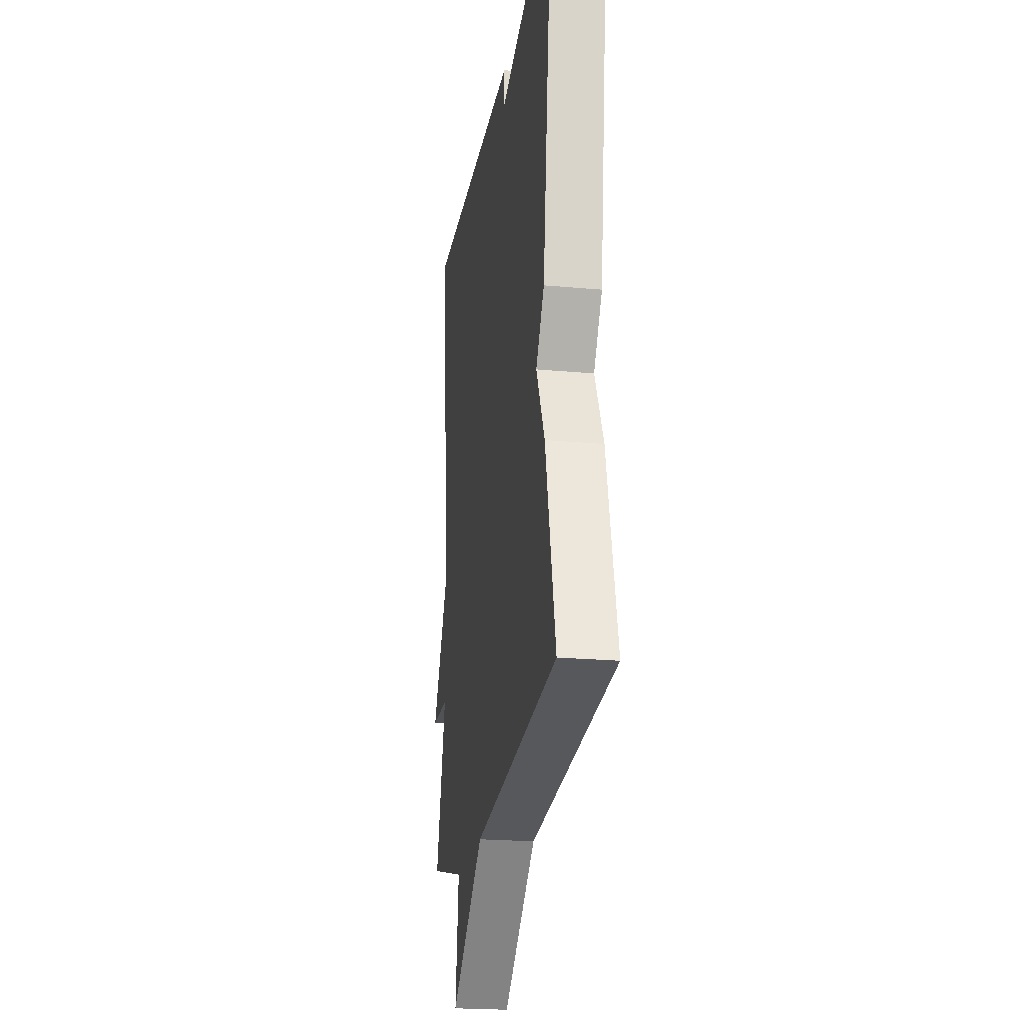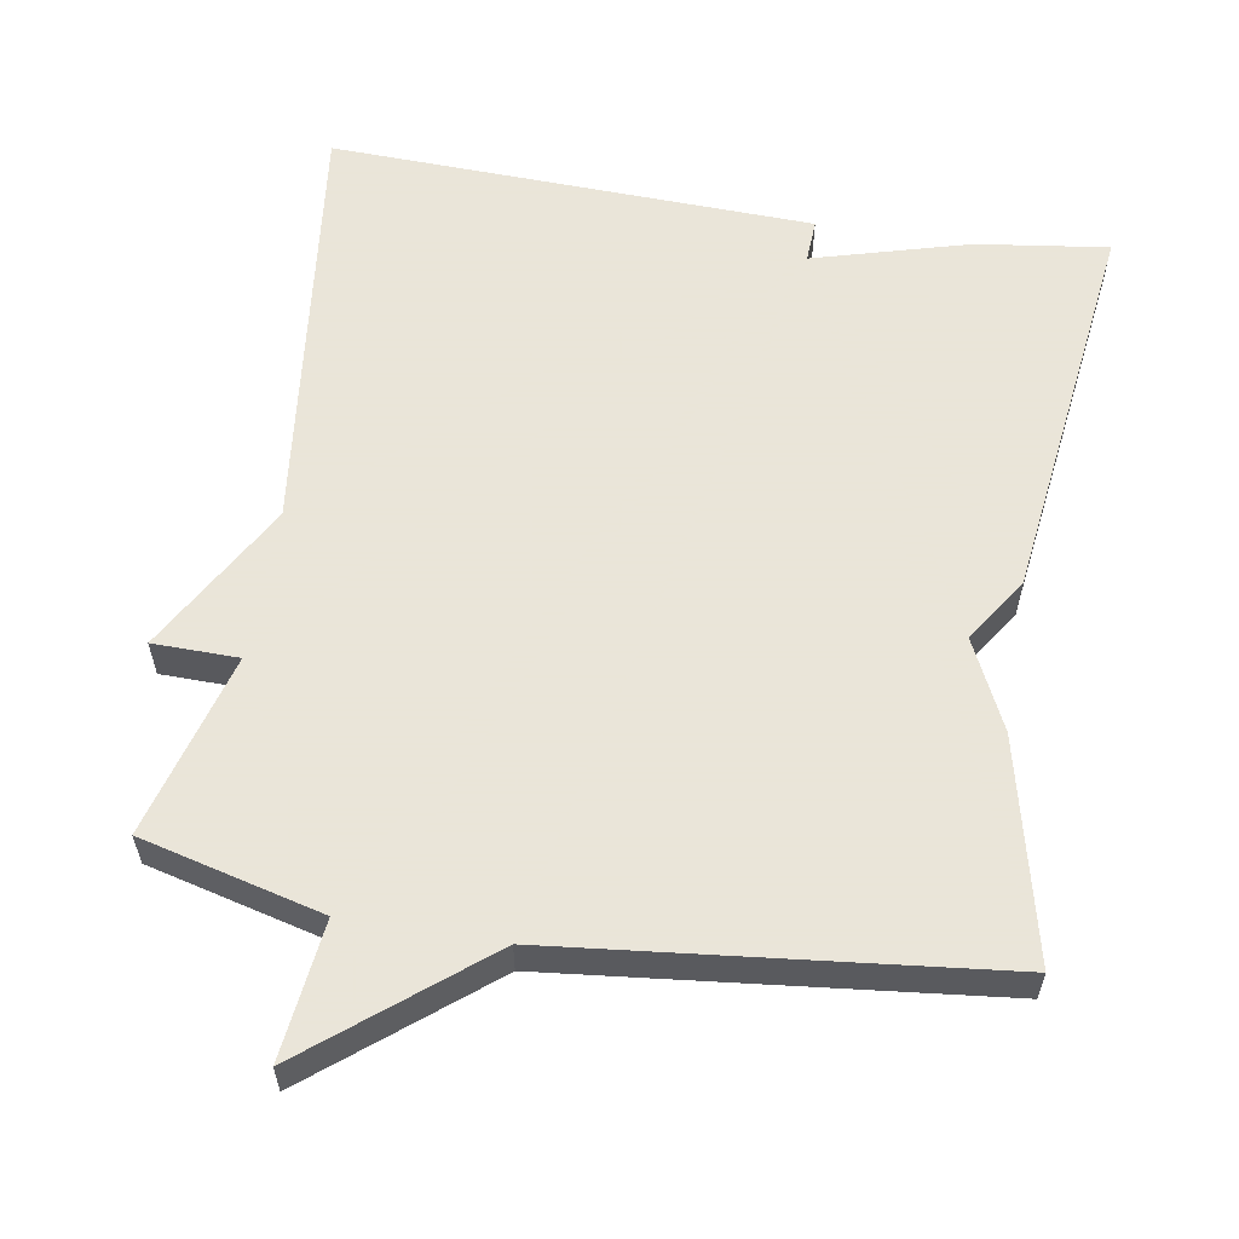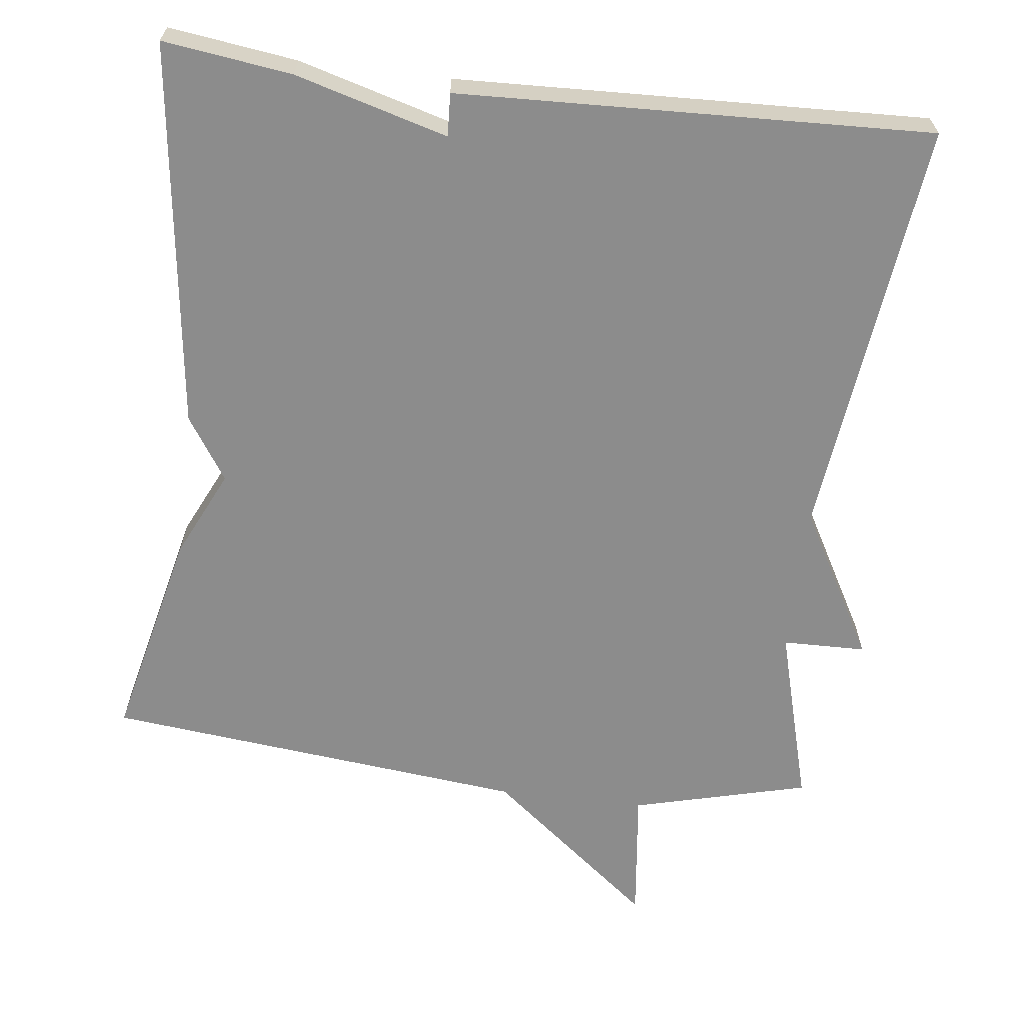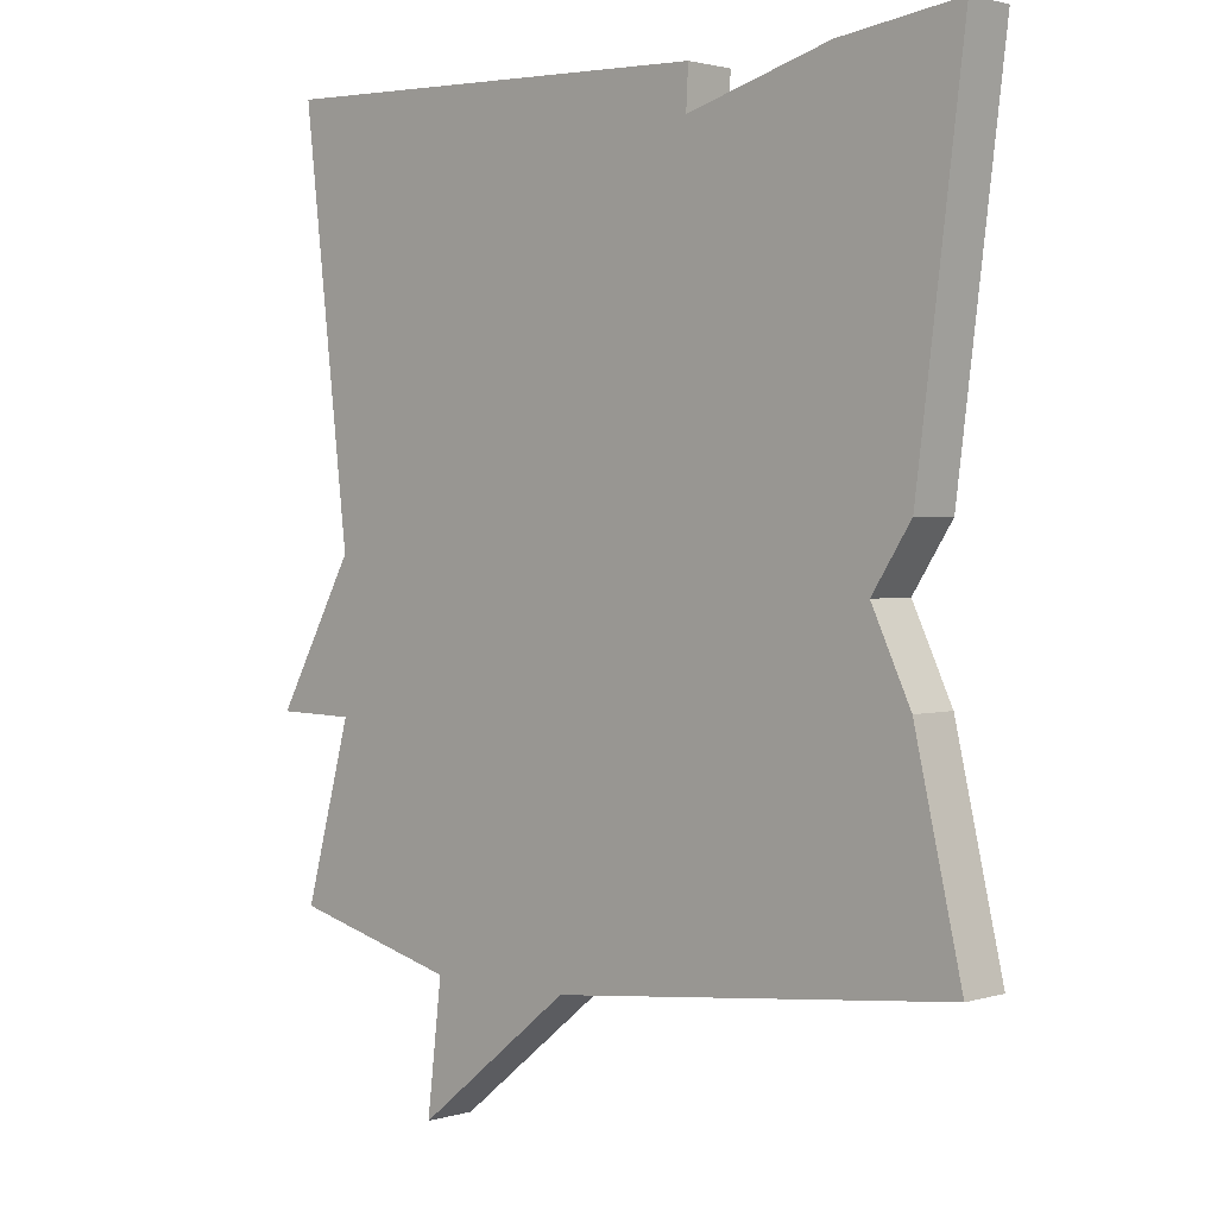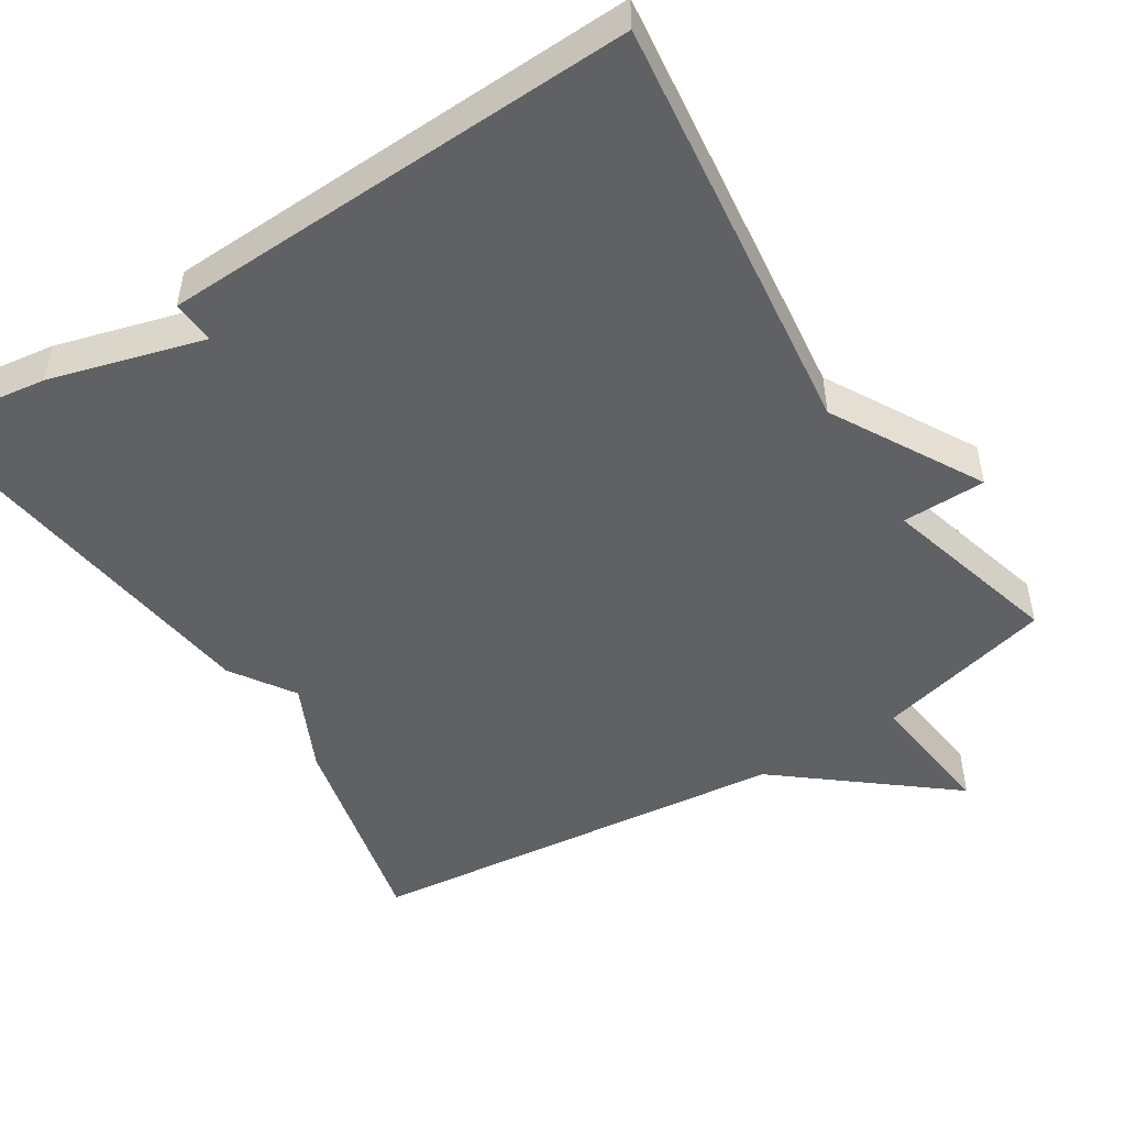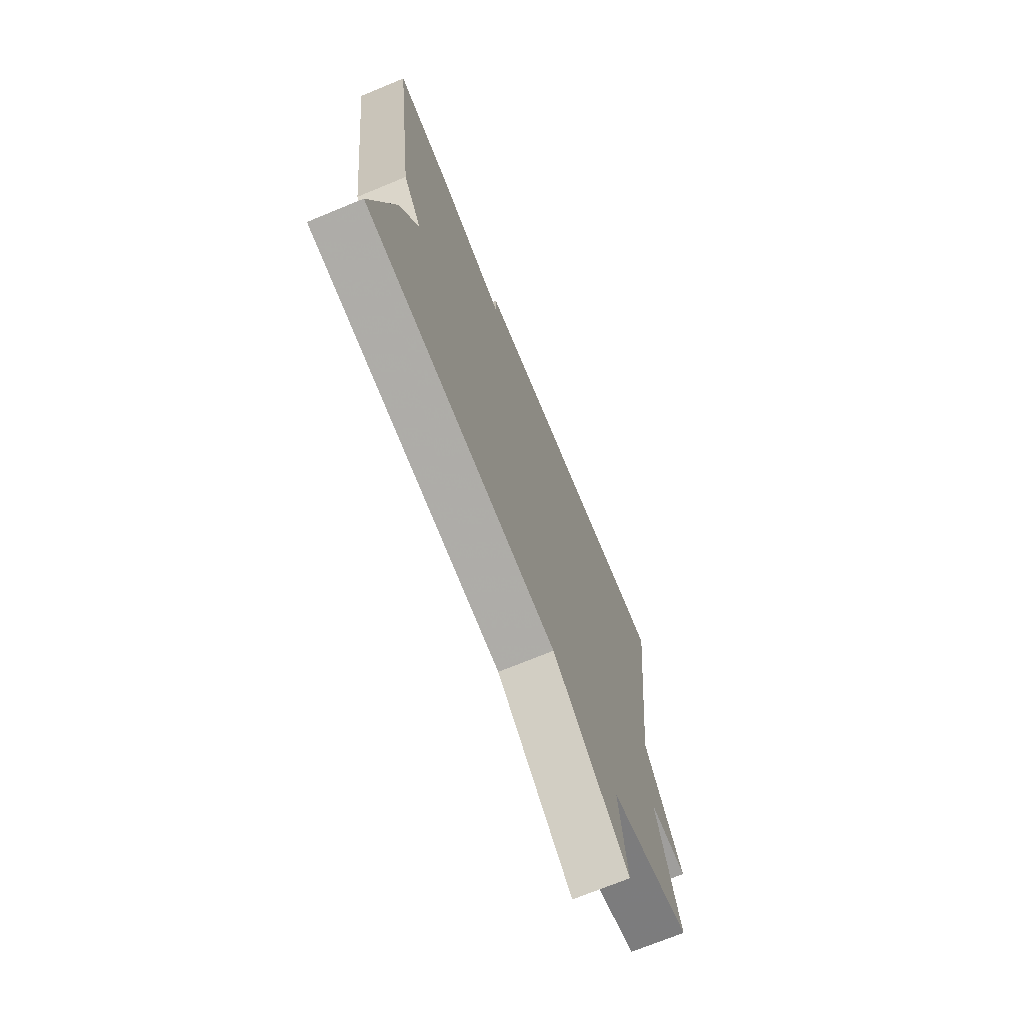
<metadata>
{"format":"obj","ext":"obj","renderer":"f3d","projection":"perspective","resolution":1024,"background":"white","views":[{"elev":-22.1,"azim":-99.1,"up":"+Z"},{"elev":58.6,"azim":-170.6,"up":"+Y"},{"elev":-64.2,"azim":-6.9,"up":"+Y"},{"elev":1.9,"azim":-136.6,"up":"+Z"},{"elev":-49.2,"azim":32.3,"up":"+Y"},{"elev":-71.8,"azim":-67.6,"up":"+Z"}]}
</metadata>
<code>
v -0.5 0.07 0.5
v -0.329 0.07 0.477
v -0.126 0.07 0.42
v -0.129 0.07 0.477
v 0.5 0.07 0.5
v 0.434 0.07 -0.061
v 0.545 0.07 -0.259
v 0.434 0.07 -0.261
v 0.5 0.07 -0.5
v 0.265 0.07 -0.56
v 0.286 0.07 -0.738
v 0.065 0.07 -0.56
v -0.5 0.07 -0.5
v -0.434 0.07 -0.215
v -0.379 0.07 -0.099
v -0.434 0.07 -0.015
v -0.5 0 0.5
v -0.329 0 0.477
v -0.126 0 0.42
v -0.129 0 0.477
v 0.5 0 0.5
v 0.434 0 -0.061
v 0.545 0 -0.259
v 0.434 0 -0.261
v 0.5 0 -0.5
v 0.265 0 -0.56
v 0.286 0 -0.738
v 0.065 0 -0.56
v -0.5 0 -0.5
v -0.434 0 -0.215
v -0.379 0 -0.099
v -0.434 0 -0.015
f 1 2 3
f 16 1 3
f 15 16 3
f 14 15 3
f 13 14 3
f 12 13 3
f 12 3 4
f 11 12 4
f 10 11 4
f 8 9 10 4
f 6 7 8 4
f 4 5 6
f 19 18 17
f 19 17 32
f 19 32 31
f 19 31 30
f 19 30 29
f 19 29 28
f 20 19 28
f 20 28 27
f 20 27 26
f 20 26 25 24
f 20 24 23 22
f 22 21 20
f 1 17 18 2
f 2 18 19 3
f 3 19 20 4
f 4 20 21 5
f 5 21 22 6
f 6 22 23 7
f 7 23 24 8
f 8 24 25 9
f 9 25 26 10
f 10 26 27 11
f 11 27 28 12
f 12 28 29 13
f 13 29 30 14
f 14 30 31 15
f 15 31 32 16
f 16 32 17 1

</code>
